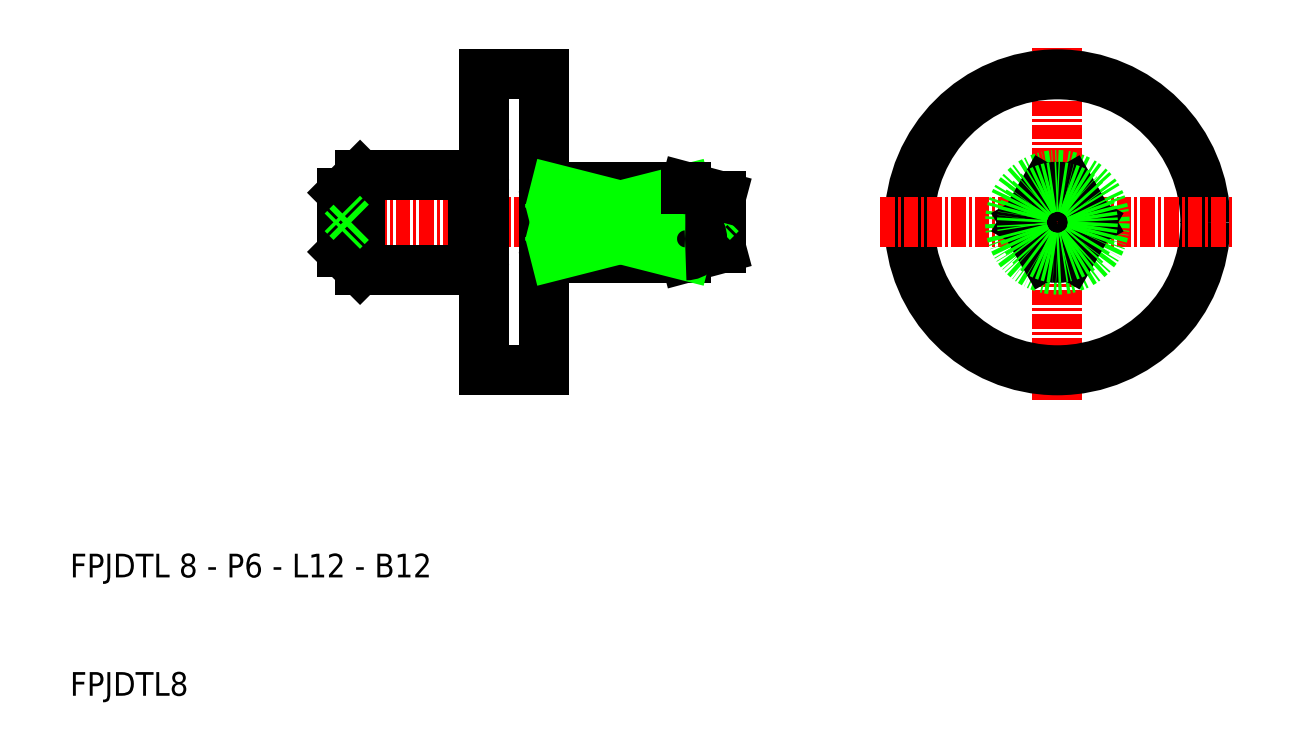
<metadata>
{"format":"dxf","ext":"dxf","renderer":"ezdxf+matplotlib","layout":"modelspace","background":"white","min_lineweight":24,"dpi":150}
</metadata>
<code>
0
SECTION
2
ENTITIES
0
TEXT
8
0
10
10
20
20
30
0
40
2
1
FPJDTL 8 - P6 - L12 - B12
0
LINE
8
0
10
51
20
53
30
0
11
62
21
53
31
0
0
LINE
8
0
10
51
20
47
30
0
11
62
21
47
31
0
0
LINE
8
CENTER
10
31.5
20
50
30
0
11
66.5
21
50
31
0
0
LINE
8
0
10
50
20
37.5
30
0
11
50
21
47.1
31
0
0
LINE
8
0
10
45
20
46.1
30
0
11
45
21
37.5
31
0
0
LINE
8
0
10
45
20
37.5
30
0
11
45
21
46.1
31
0
0
TEXT
8
0
10
10
20
10
30
0
40
2
1
FPJDTL8
0
LINE
8
0
10
50
20
37.5
30
0
11
45
21
37.5
31
0
0
LINE
8
0
10
45
20
62.5
30
0
11
45
21
53.9
31
0
0
LINE
8
0
10
50
20
62.5
30
0
11
50
21
52.9
31
0
0
ARC
8
0
10
44.1
20
53.9
30
0
40
0.1
50
180
51
270
0
ARC
8
0
10
44.1
20
46.1
30
0
40
0.1
50
90
51
180
0
LINE
8
0
10
44
20
53.9
30
0
11
44
21
46.1
31
0
0
LINE
8
0
10
33
20
47.5
30
0
11
33
21
52.5
31
0
0
LINE
8
0
10
34.5
20
54
30
0
11
34.5
21
46
31
0
0
LINE
8
0
10
34.5
20
46
30
0
11
44
21
46
31
0
0
LINE
8
0
10
33
20
47.5
30
0
11
34.5
21
46
31
0
0
LINE
8
0
10
44
20
46.1
30
0
11
44
21
46
31
0
0
LINE
8
0
10
34.5
20
54
30
0
11
44
21
54
31
0
0
LINE
8
0
10
34.5
20
54
30
0
11
33
21
52.5
31
0
0
LINE
8
0
10
44
20
53.9
30
0
11
44
21
54
31
0
0
LINE
8
0
10
50
20
47.1
30
0
11
50
21
52.9
31
0
0
LINE
8
0
10
51
20
52.9
30
0
11
51
21
47.1
31
0
0
LINE
8
0
10
45
20
46.1
30
0
11
45
21
53.9
31
0
0
ARC
8
0
10
44.9
20
46.1
30
0
40
0.1
50
0
51
90
0
LINE
8
0
10
44.1
20
46.2
30
0
11
44.9
21
46.2
31
0
0
ARC
8
0
10
50.9
20
47.1
30
0
40
0.1
50
0
51
90
0
LINE
8
0
10
51
20
47.1
30
0
11
51
21
47
31
0
0
LINE
8
0
10
50.9
20
47.2
30
0
11
50.1
21
47.2
31
0
0
ARC
8
0
10
50.1
20
47.1
30
0
40
0.1
50
90
51
180
0
ARC
8
0
10
44.9
20
53.9
30
0
40
0.1
50
270
51
0
0
LINE
8
0
10
44.1
20
53.8
30
0
11
44.9
21
53.8
31
0
0
ARC
8
0
10
50.9
20
52.9
30
0
40
0.1
50
270
51
0
0
LINE
8
0
10
51
20
52.9
30
0
11
51
21
53
31
0
0
LINE
8
0
10
50.9
20
52.8
30
0
11
50.1
21
52.8
31
0
0
LINE
8
0
10
51
20
52.9
30
0
11
51
21
53
31
0
0
ARC
8
0
10
50.1
20
52.9
30
0
40
0.1
50
180
51
270
0
LINE
8
0
10
50
20
62.5
30
0
11
45
21
62.5
31
0
0
LINE
8
CENTER
10
93.41
20
35
30
0
11
93.41
21
65
31
0
0
CIRCLE
8
0
10
93.41
20
50
30
0
40
12.5
0
LINE
8
CENTER
10
78.41
20
50
30
0
11
108.4
21
50
31
0
0
LINE
8
0
10
62
20
47
30
0
11
62
21
47.21
31
0
0
LINE
8
0
10
62
20
47
30
0
11
65
21
47.8
31
0
0
LINE
8
0
10
65
20
52.2
30
0
11
65
21
47.8
31
0
0
LINE
8
0
10
64.25
20
50
30
0
11
65
21
50.75
31
0
0
LINE
8
0
10
64.25
20
50
30
0
11
65
21
49.25
31
0
0
LINE
8
0
10
62
20
53
30
0
11
65
21
52.2
31
0
0
CIRCLE
8
0
10
93.41
20
50
30
0
40
4
0
ARC
8
0
10
93.41
20
50
30
0
40
3
50
68.49
51
111.5
0
CIRCLE
8
0
10
93.41
20
50
30
0
40
0.75
0
LINE
8
0
10
51
20
52.79
30
0
11
62
21
52.79
31
0
0
LINE
8
0
10
51
20
47.21
30
0
11
62
21
47.21
31
0
0
LINE
8
0
10
51
20
50
30
0
11
62
21
52.79
31
0
0
LINE
8
0
10
51
20
52.79
30
0
11
62
21
50
31
0
0
LINE
8
0
10
51
20
50
30
0
11
62
21
47.21
31
0
0
LINE
8
0
10
51
20
47.21
30
0
11
62
21
50
31
0
0
LINE
8
0
10
62
20
52.79
30
0
11
62
21
53
31
0
0
CIRCLE
8
0
10
93.41
20
50
30
0
40
2.196
0
LINE
8
0
10
90.7
20
50
30
0
11
92.31
21
52.79
31
0
0
LINE
8
0
10
96.12
20
50
30
0
11
94.51
21
52.79
31
0
0
ARC
8
0
10
93.41
20
50
30
0
40
3
50
248.5
51
291.5
0
LINE
8
0
10
90.7
20
50
30
0
11
92.31
21
47.21
31
0
0
LINE
8
0
10
96.12
20
50
30
0
11
94.51
21
47.21
31
0
0
ARC
8
0
10
62
20
51.4
30
0
40
1.396
50
270
51
90
0
ARC
8
0
10
62
20
48.6
30
0
40
1.396
50
270
51
90
0
CIRCLE
8
0
10
93.41
20
50
30
0
40
3
0
LINE
8
0
10
33.75
20
50
30
0
11
33
21
49.25
31
0
0
LINE
8
0
10
33.75
20
50
30
0
11
33
21
50.75
31
0
0
ENDSEC
0
EOF

</code>
